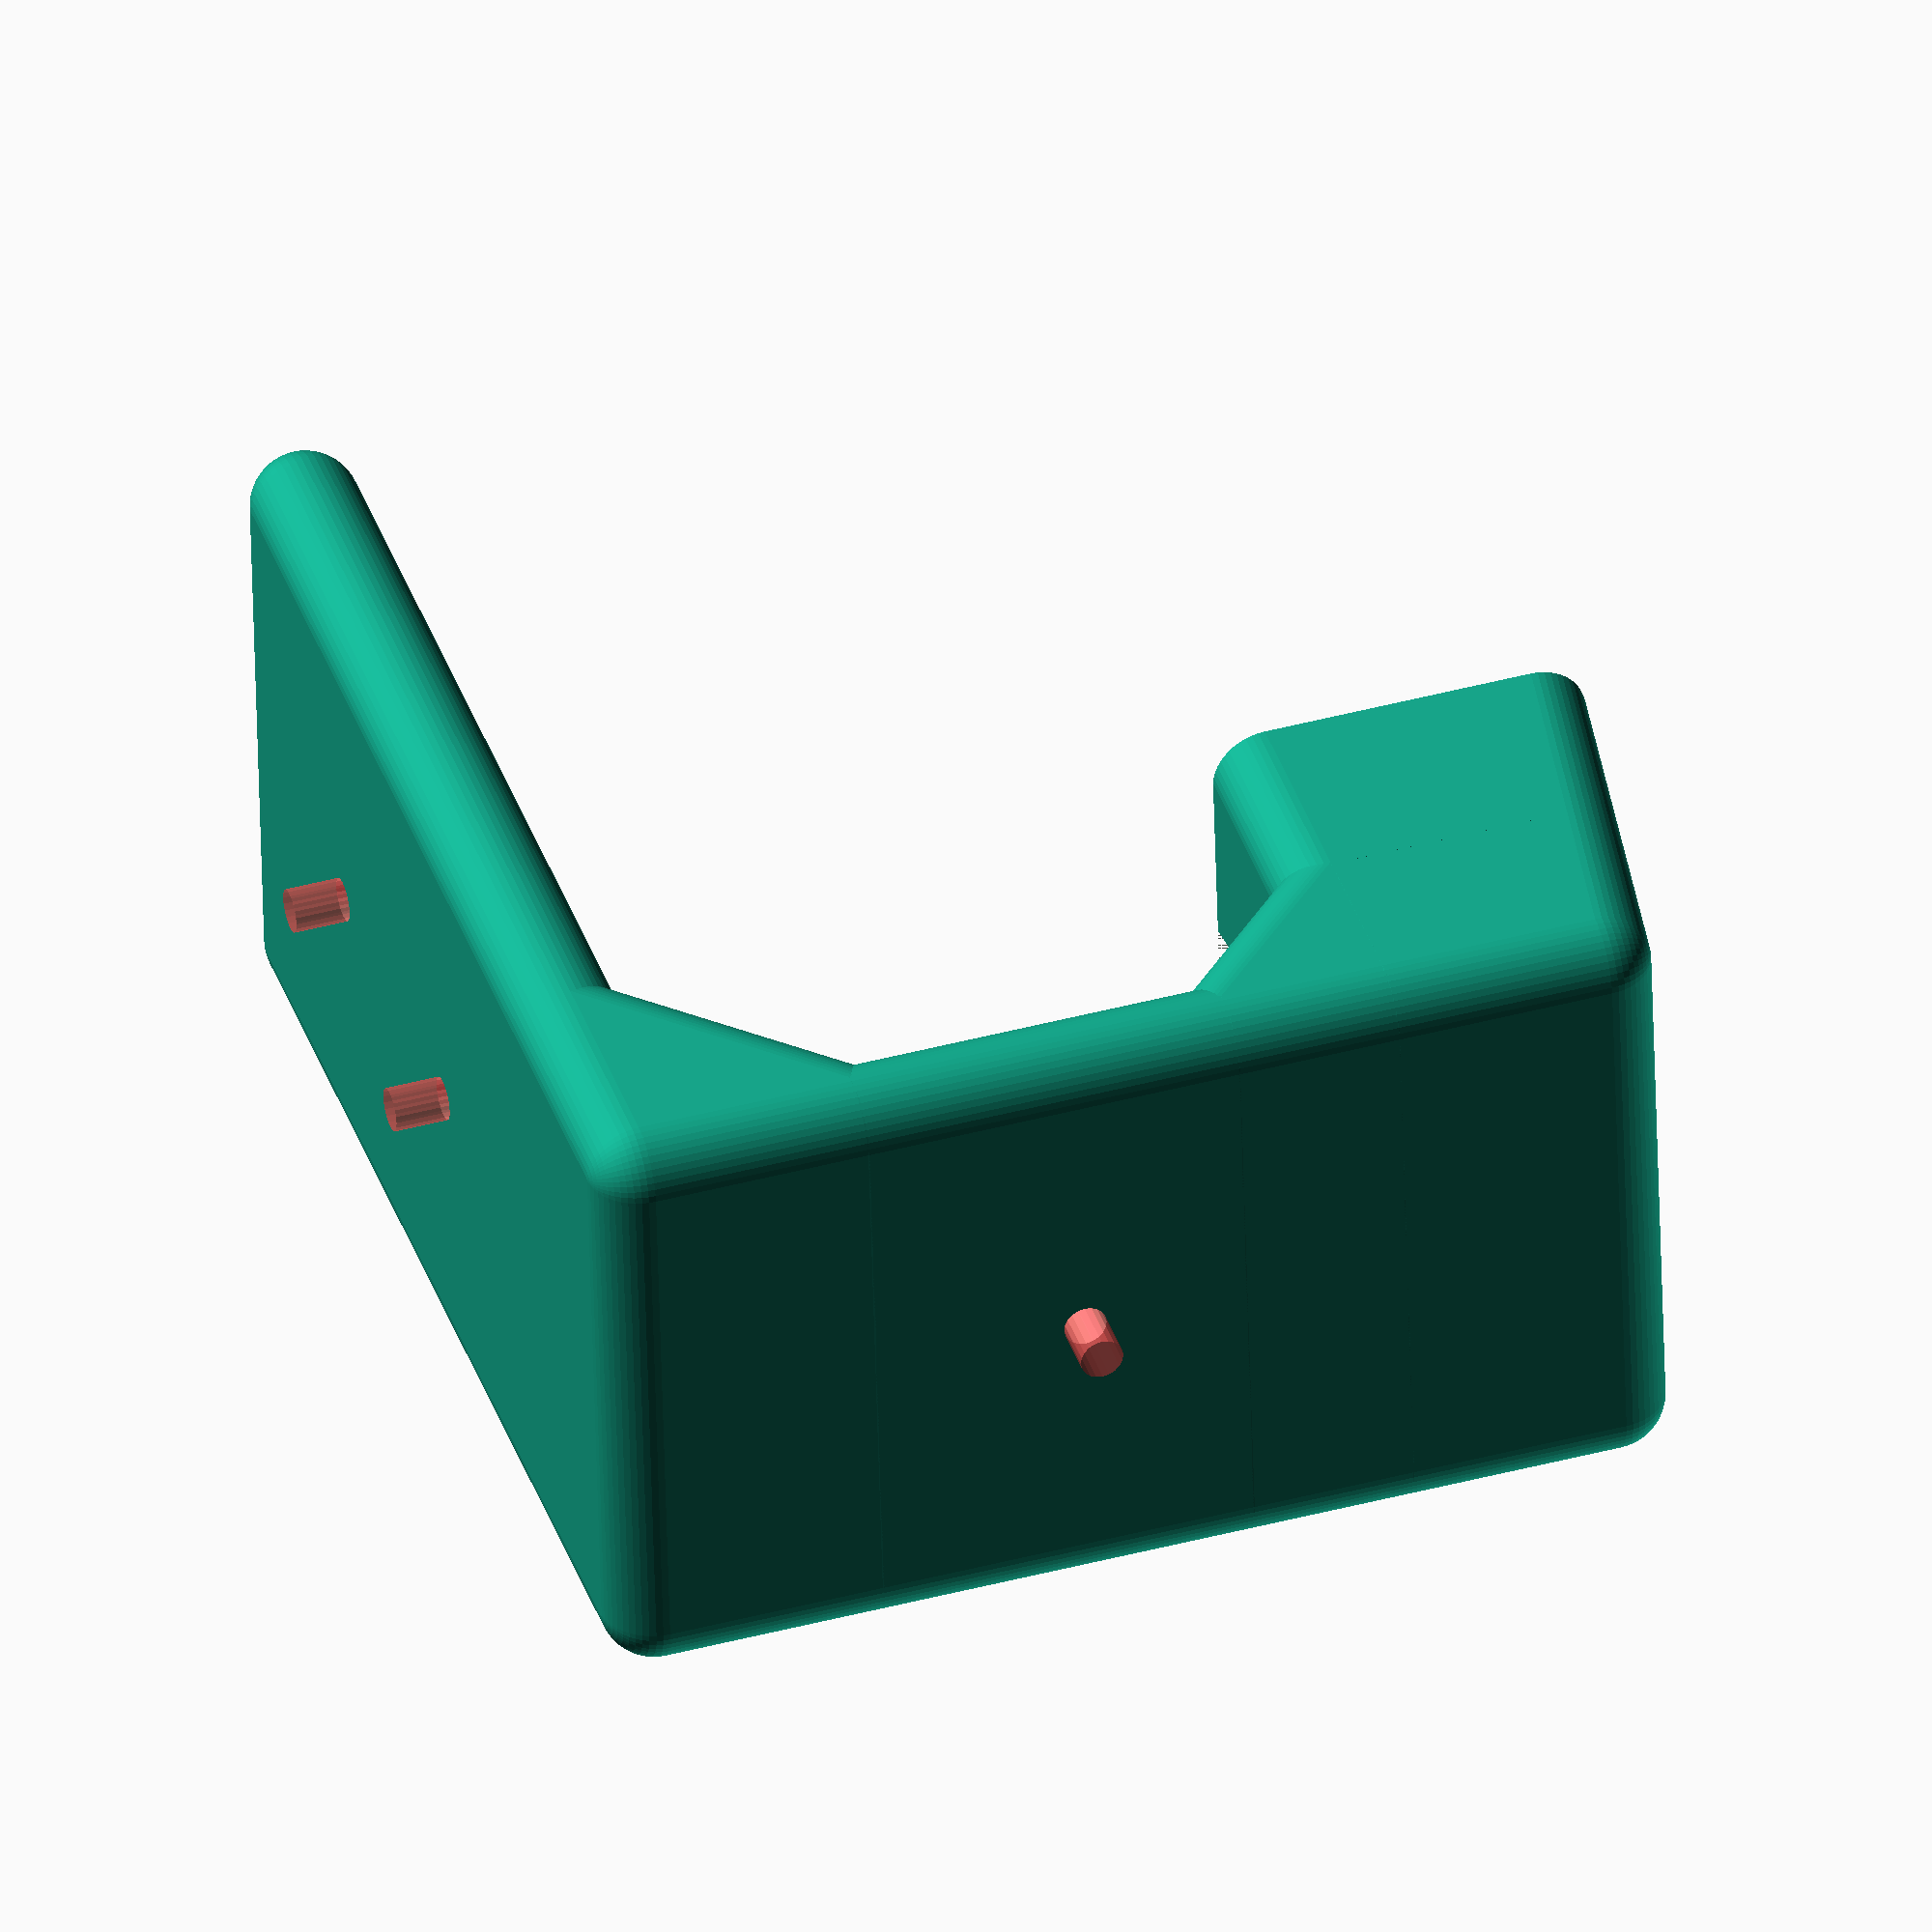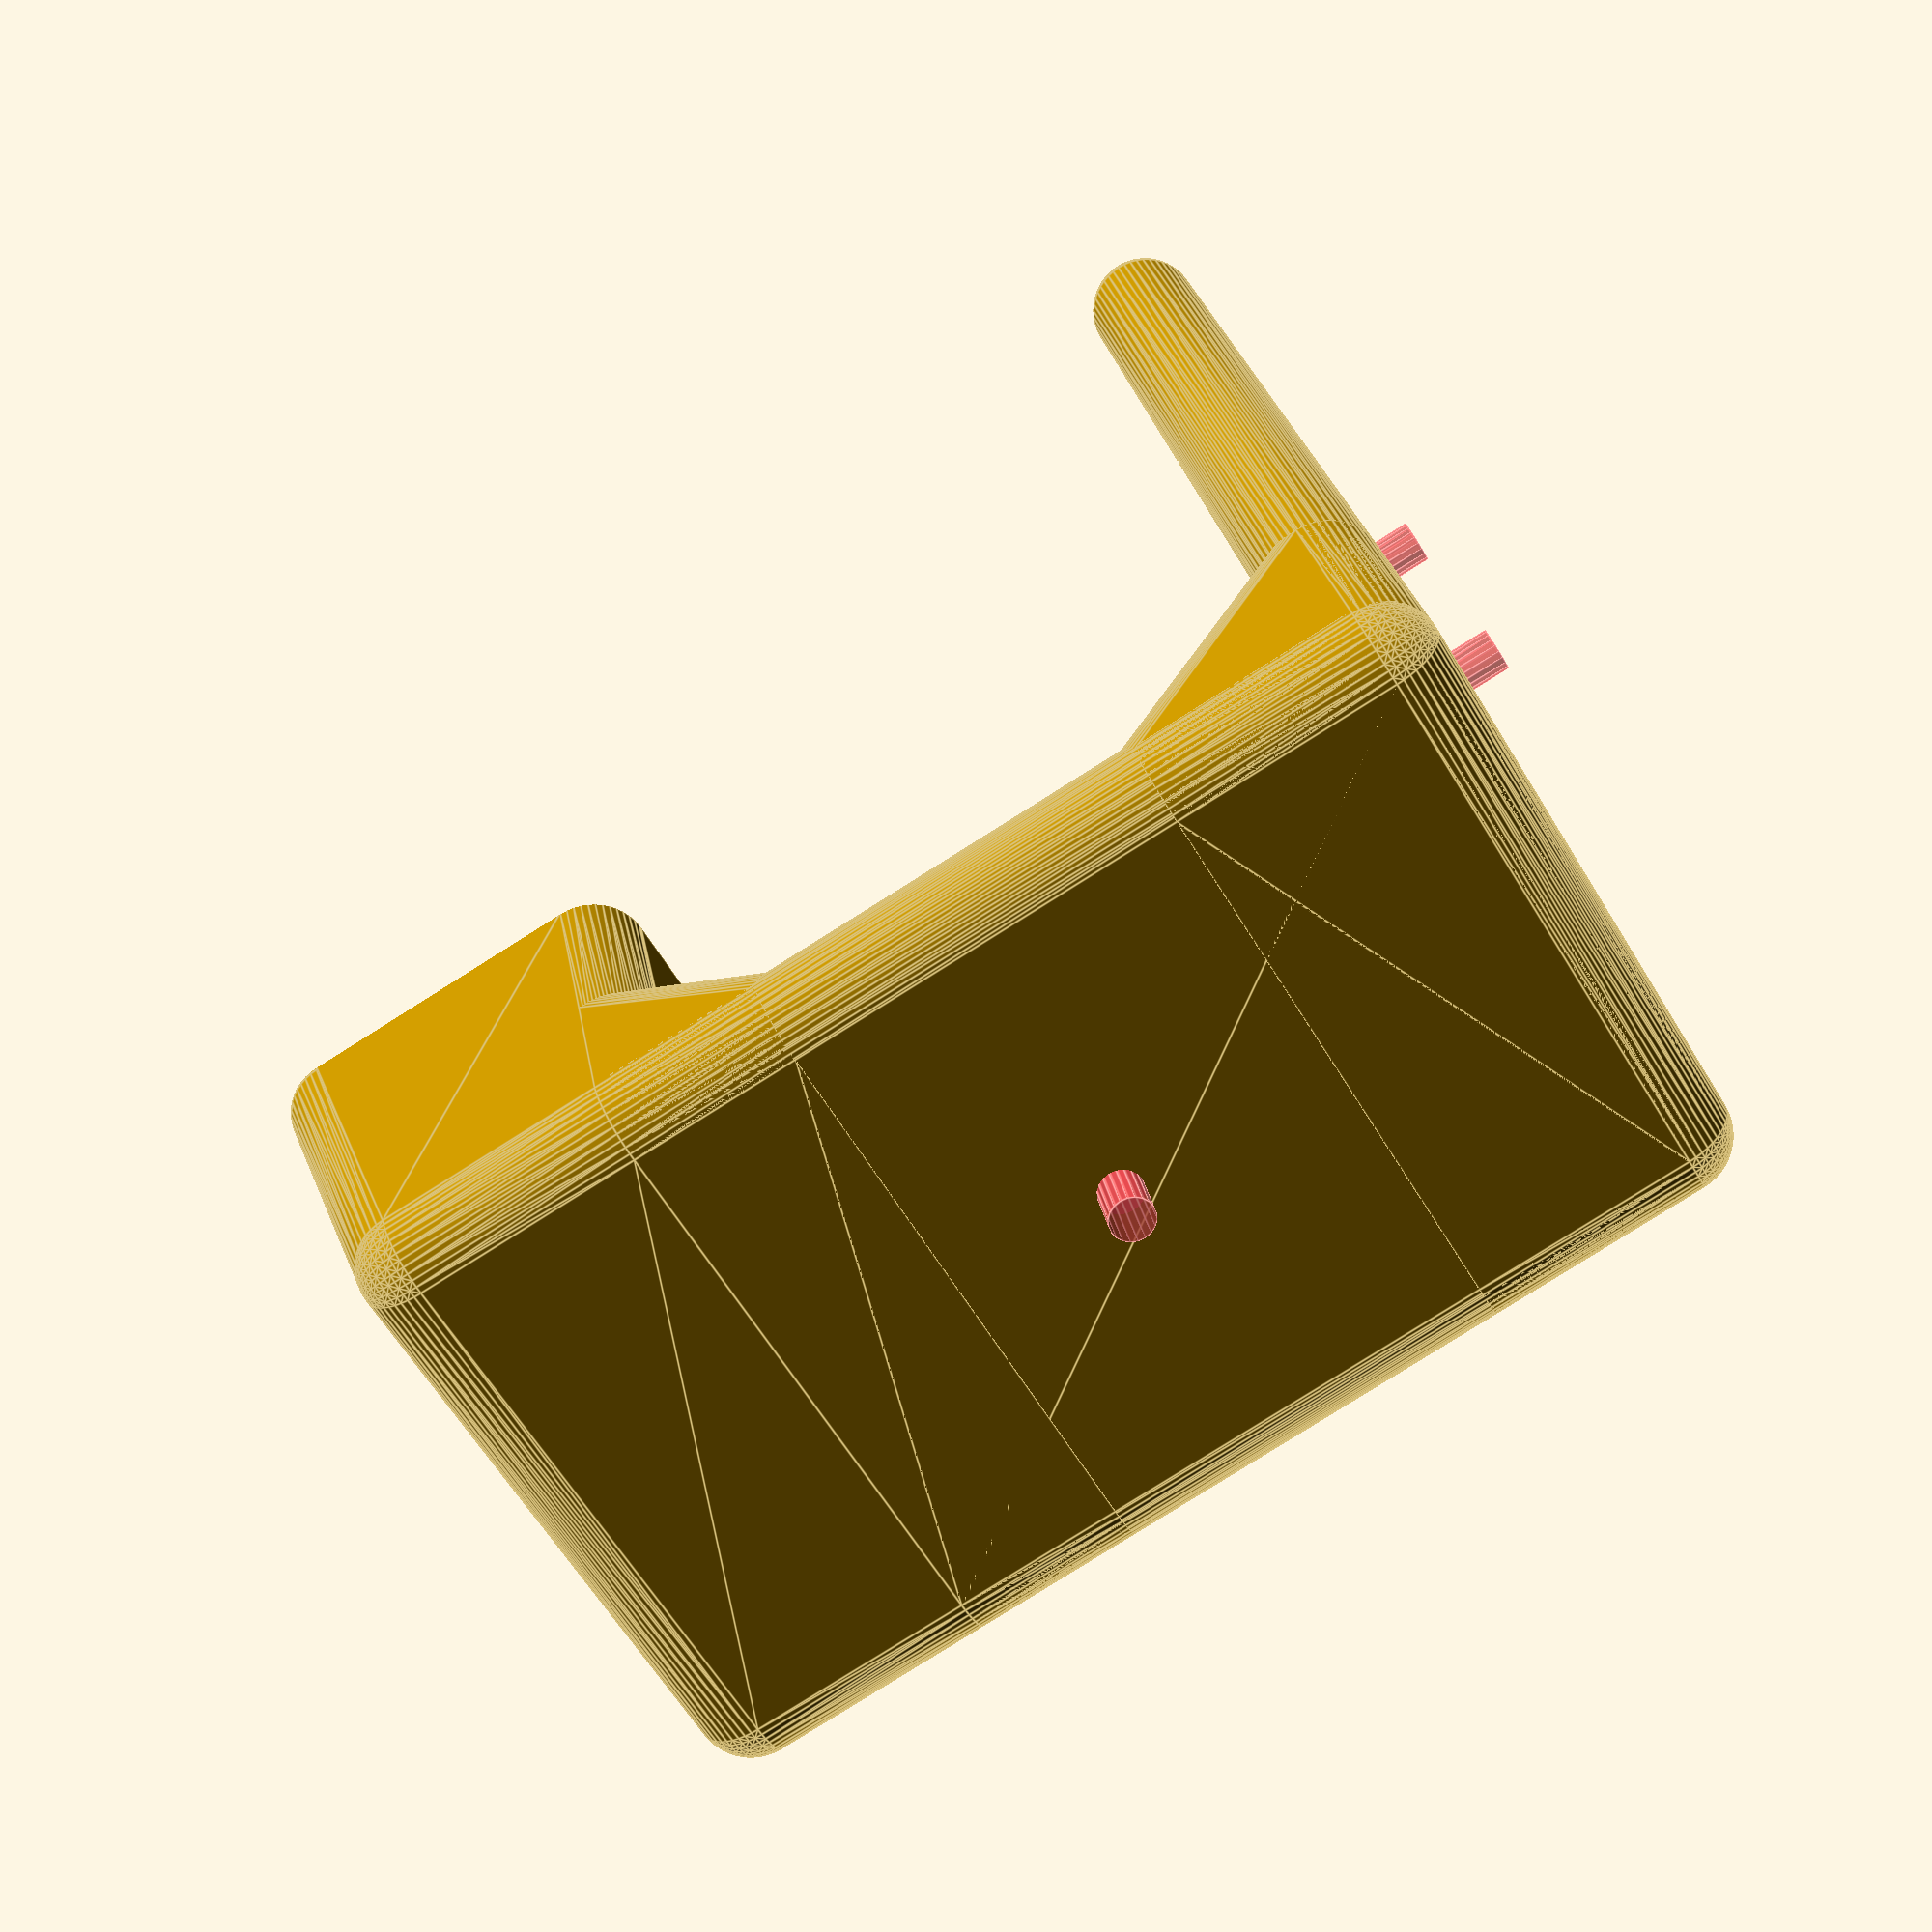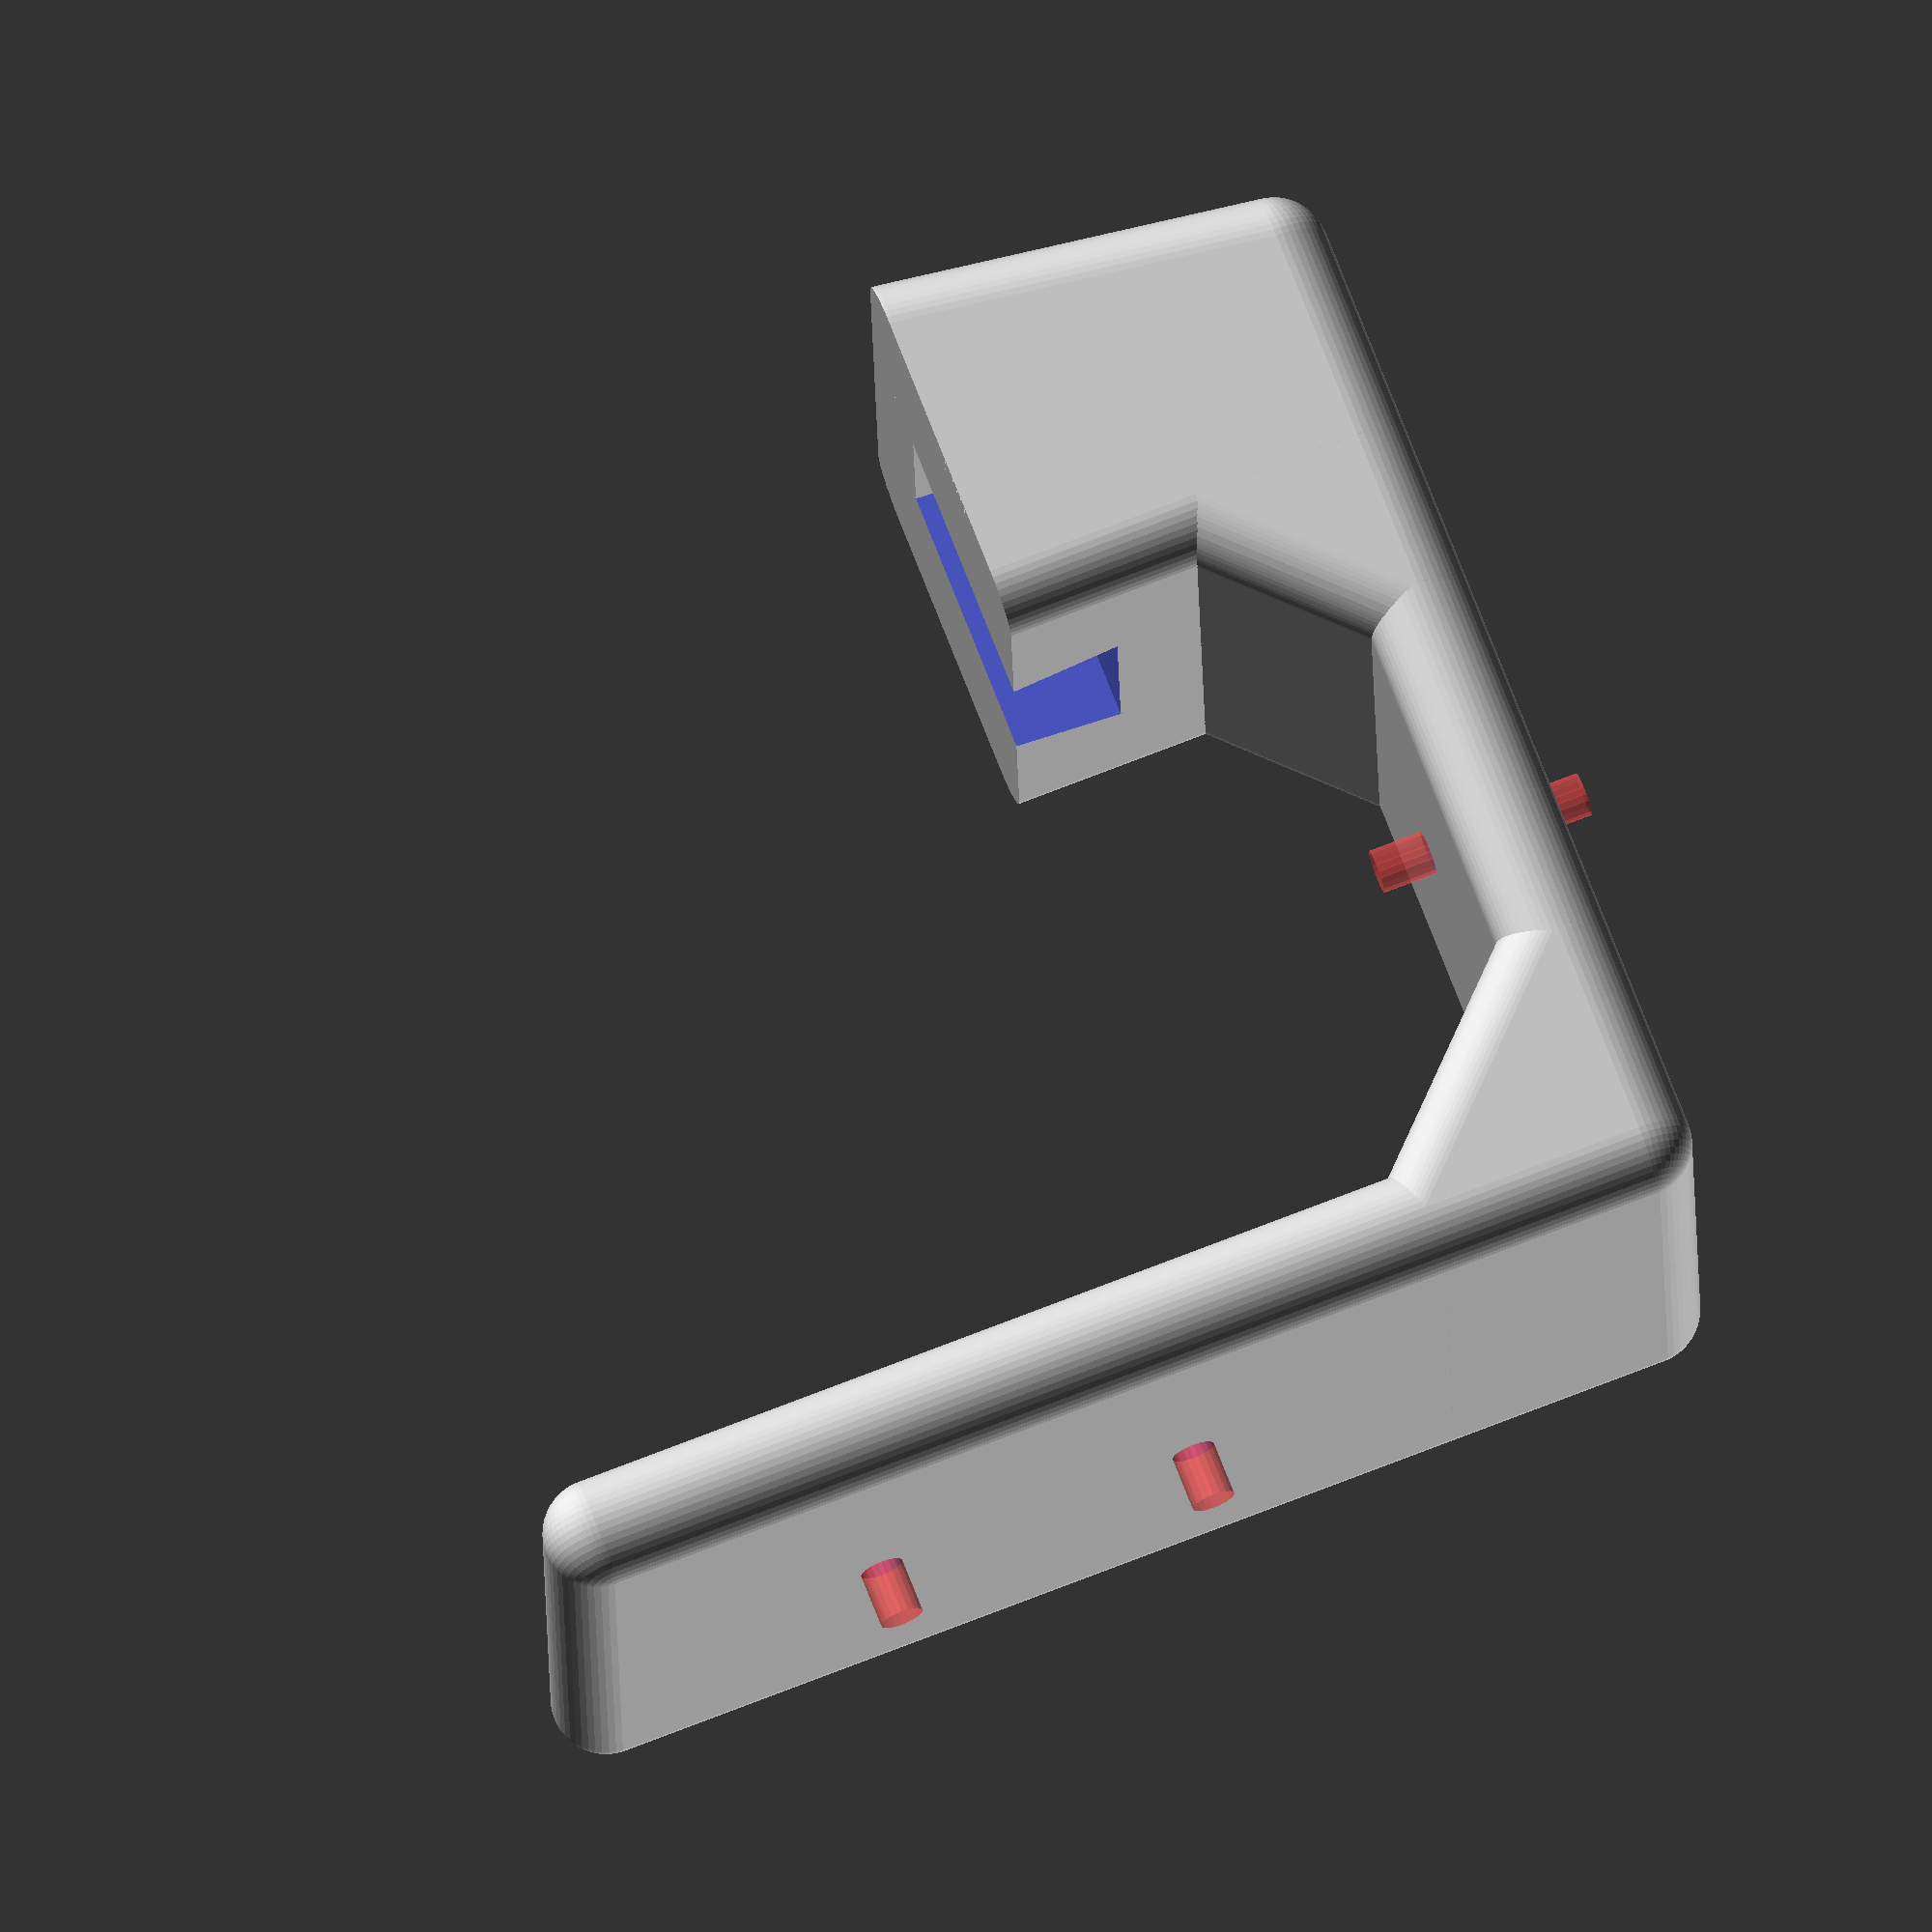
<openscad>
fn = 50;



union(){
    
        difference(){
        union(){//teil
            hull(){
                translate([0, 0, 2.5]){
                    translate([2.5, 2.5, 35]){
                        sphere(d=5, $fn = fn);
                    }
                    translate([2.5, 30 - 2.5, 35]){
                        sphere(d=5, $fn = fn);
                    }
                    translate([55 - 2.5, 2.5, 35]){
                        sphere(d=5, $fn = fn);
                    }
                    translate([55 - 2.5, 30 - 2.5, 35]){
                        sphere(d=5, $fn = fn);
                    }
                }
            }
            hull(){
                translate([2.5, 2.5, 2.5]){
                    sphere(d=5, $fn = fn);
                }
                 translate([2.5, 30 - 2.5, 2.5]){
                    sphere(d=5, $fn = fn);
                }
                translate([0, 0, 2.5]){
                    translate([2.5, 2.5, 35]){
                        sphere(d=5, $fn = fn);
                    }
                    translate([2.5, 30 - 2.5, 35]){
                        sphere(d=5, $fn = fn);
                    }
                }
            }
           
            hull(){//phase1
                translate([2.5, 2.5, 10]){
                    sphere(d=5, $fn = fn);
                }
                translate([2.5, 30 - 2.5, 10]){
                    sphere(d=5, $fn = fn);
                }
                translate([10, 2.5, 2.5]){
                    sphere(d=5, $fn = fn);
                }
                translate([10, 30 - 2.5, 2.5]){
                    sphere(d=5, $fn = fn);
                }
                translate([2.5, 2.5, 2.5]){
                    sphere(d=5, $fn = fn);
                }
                translate([2.5, 30 - 2.5, 2.5]){
                    sphere(d=5, $fn = fn);
                }
            }

            hull(){//phase2
                translate([10, 0, 2.5]){
                    translate([2.5, 2.5, 35]){
                        sphere(d=5, $fn = fn);
                    }
                    translate([2.5, 30 - 2.5, 35]){
                        sphere(d=5, $fn = fn);
                    }
                }
                translate([0, 0, 2.5 - 10]){
                    translate([2.5, 2.5, 35]){
                        sphere(d=5, $fn = fn);
                    }
                    translate([2.5, 30 - 2.5, 35]){
                        sphere(d=5, $fn = fn);
                    }
                }
                translate([0, 0, 2.5]){
                    translate([2.5, 2.5, 35]){
                        sphere(d=5, $fn = fn);
                    }
                    translate([2.5, 30 - 2.5, 35]){
                        sphere(d=5, $fn = fn);
                    }
                }
            }
            difference(){
            hull(){
                translate([2.5, 2.5, 2.5]){
                    sphere(d=5, $fn = fn);
                }
                translate([2.5, 30 - 2.5, 2.5]){
                    sphere(d=5, $fn = fn);
                }
                translate([2.5, 2.5, 2.5 - 10]){
                    sphere(d=5, $fn = fn);
                }
                translate([2.5, 30 - 2.5, 2.5 - 10]){
                    sphere(d=5, $fn = fn);
                }
                translate([20, 2.5, 2.5]){
                    sphere(d=5, $fn = fn);
                }
                translate([20, 30 - 2.5, 2.5]){
                    sphere(d=5, $fn = fn);
                }
                translate([20, 2.5, -10]){
                    sphere(d=5, $fn = fn);
                }
                translate([20, 30 - 2.5, -10]){
                    sphere(d=5, $fn = fn);
                }
                
            }
            translate([15, 0, -15])
                cube([10, 30, 20]);
            
            }
            
            intersection(){
            hull(){
                translate([2.5, 2.5, 2.5]){
                    sphere(d=5, $fn = fn);
                }
                translate([2.5, 30 - 2.5, 2.5]){
                    sphere(d=5, $fn = fn);
                }
                translate([2.5, 2.5, 2.5 - 10]){
                    sphere(d=5, $fn = fn);
                }
                translate([2.5, 30 - 2.5, 2.5 - 10]){
                    sphere(d=5, $fn = fn);
                }
                translate([20, 2.5, 2.5]){
                    sphere(d=5, $fn = fn);
                }
                translate([20, 30 - 2.5, 2.5]){
                    sphere(d=5, $fn = fn);
                }
                translate([20, 2.5, -10]){
                    sphere(d=5, $fn = fn);
                }
                translate([20, 30 - 2.5, -10]){
                    sphere(d=5, $fn = fn);
                }
                
            }
        rotate([0, 0, 90]){
        translate([15, -20, -12.5]){
            female_dovetail(max_width=10, min_width=8, depth=5, height=17.5, block_width=30, block_depth=10, clearance=0.25);
        }
    }
            
      
        }

    }
        union(){//loecher

            translate([25, 15, 32.5]){
                #cylinder(10, 1, 1, $fn = 20);
            }
            translate([40, 15, 32.5]){
                #cylinder(10, 1, 1, $fn = 20);
            }
            
            translate([-2.5, 15, 17.625]){
                rotate([0, 90, 0]){
                    #cylinder(10, 1, 1, $fn = 20);
                }
            }
        }
        
    }
    
difference(){
rotate([0, 0, 90]){
    translate([15, -20, -12.5]){
        male_dovetail(max_width=11, min_width=9, depth=6, height=5, cutout_width=3, cutout_depth=0);
    }
}

hull(){
translate([5, 0, -5.6]){
    translate([2.5, 2.5, 2.5 - 10]){
        sphere(d=5, $fn = fn);
    }
    translate([2.5, 30 - 2.5, 2.5 - 10]){
        sphere(d=5, $fn = fn);
    }
    translate([20 - 2.5, 2.5, -10]){
        sphere(d=5, $fn = fn);
    }
    translate([20 - 2.5, 30 - 2.5, -10]){
        sphere(d=5, $fn = fn);
    }
}
}
}



}

module female_dovetail_negative(max_width=11, min_width=5, depth=5, height=30, clearance=0.25) {
	union() {
		translate([0,-0.001,-0.05])
			dovetail_3d(max_width+clearance,min_width+clearance,depth,height+0.1);
			translate([-(max_width+clearance)/2, depth-0.002,-0.5])
				cube([max_width+clearance,clearance/2,height+1]);
	}
}

module female_dovetail(max_width=11, min_width=5, depth=5, height=30, block_width=15, block_depth=9, clearance=0.25) {
		difference() {
			translate([-block_width/2,0,0]) cube([block_width, block_depth, height]);
			female_dovetail_negative(max_width, min_width, depth, height, clearance);
		}
}

module male_dovetail(max_width=11, min_width=5, depth=5, height=30, cutout_width=5, cutout_depth=3.5) {
	difference() {
		dovetail_3d(max_width,min_width,depth,height);
		translate([0.001,depth+0.001,-0.05])
			dovetail_cutout(cutout_width, cutout_depth, height+0.1);
	}
}

module dovetail_3d(max_width=11, min_width=5, depth=5, height=30) {
	linear_extrude(height=height, convexity=2)
		dovetail_2d(max_width,min_width,depth);
}

module dovetail_2d(max_width=11, min_width=5, depth=5) {
	angle=atan((max_width/2-min_width/2)/depth);
	echo("angle: ", angle);
	polygon(paths=[[0,1,2,3,0]], points=[[-min_width/2,0], [-max_width/2,depth], [max_width/2, depth], [min_width/2,0]]);
}

module dovetail_cutout(width=5, depth=4, height=30) {
	translate([0,-depth+width/2,0])
		union() {
			translate([-width/2,0,0])
				cube([width,depth-width/2,height]);
			difference() {
				cylinder(r=width/2, h=height, $fs=0.25);
				translate([-width/2-0.05,0.05,-0.05]) cube([width+0.1,width+0.1,height+0.1]);
			}
		}
}
</openscad>
<views>
elev=136.3 azim=355.1 roll=107.5 proj=o view=solid
elev=260.4 azim=73.5 roll=237.7 proj=p view=edges
elev=107.5 azim=359.1 roll=201.2 proj=o view=solid
</views>
